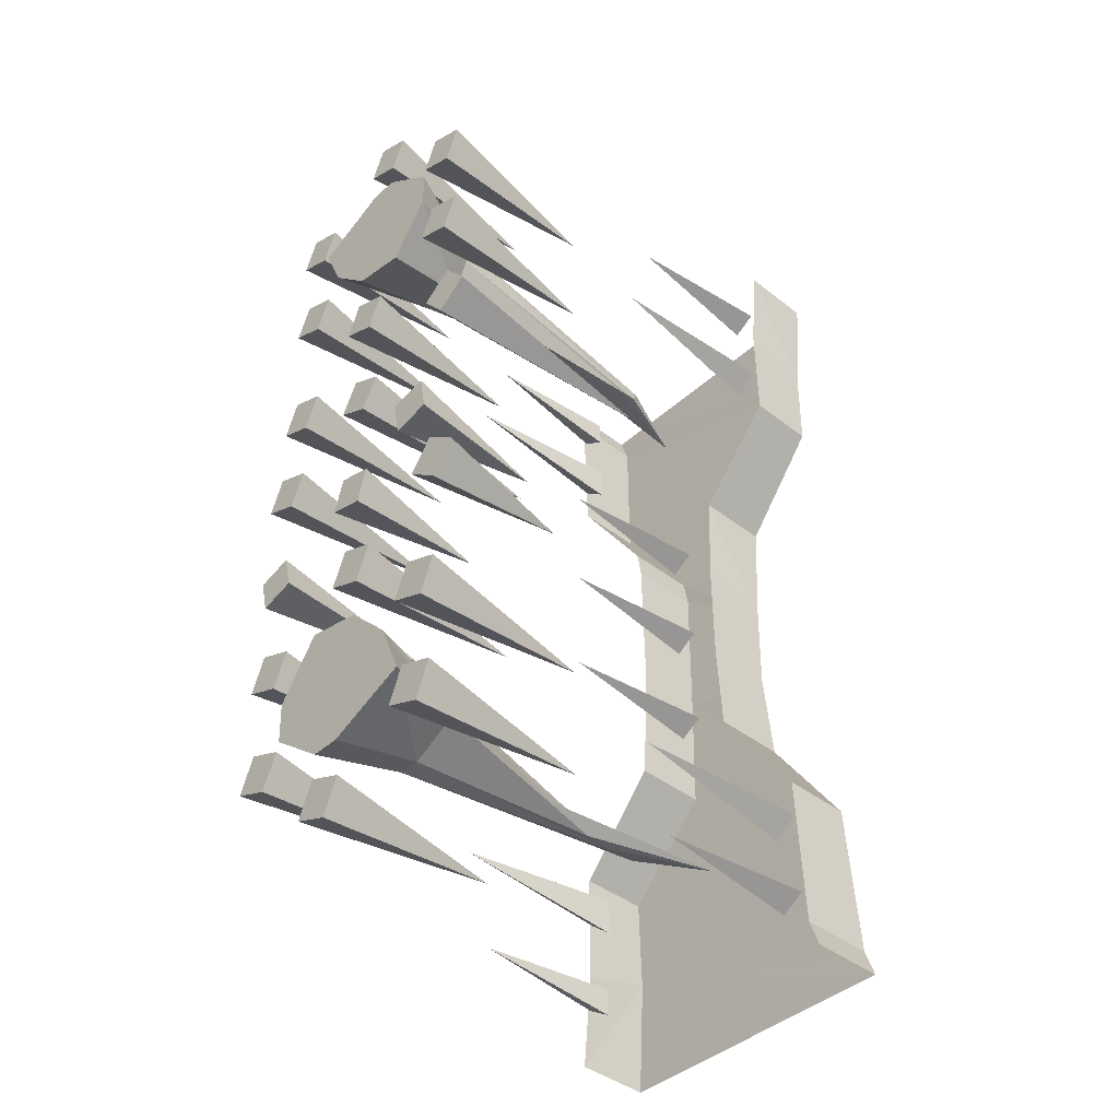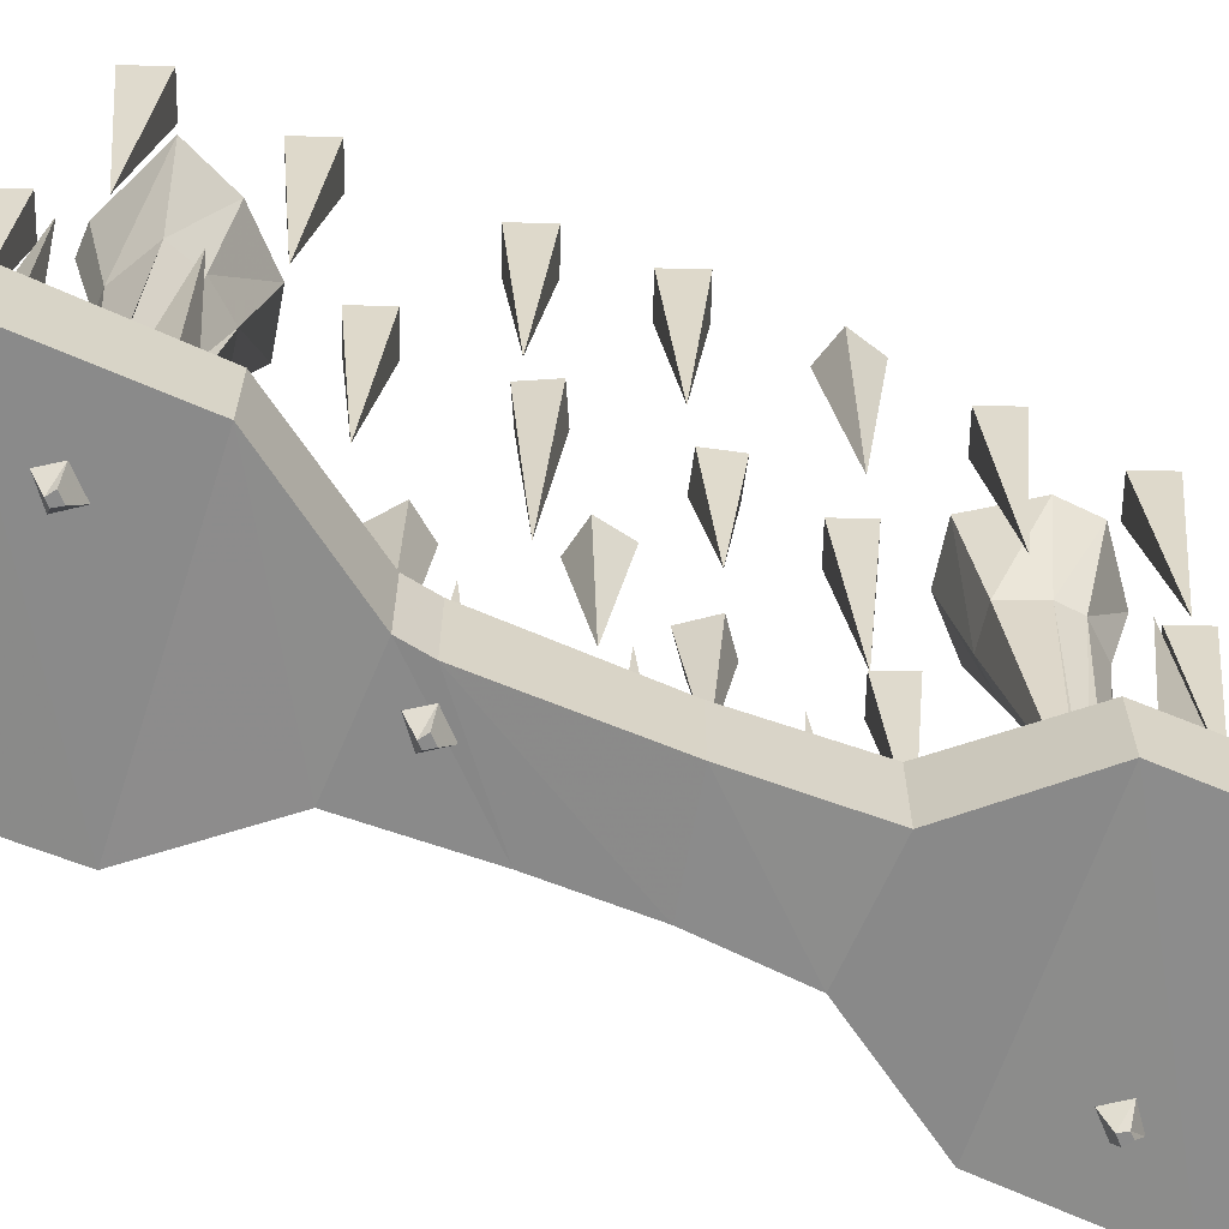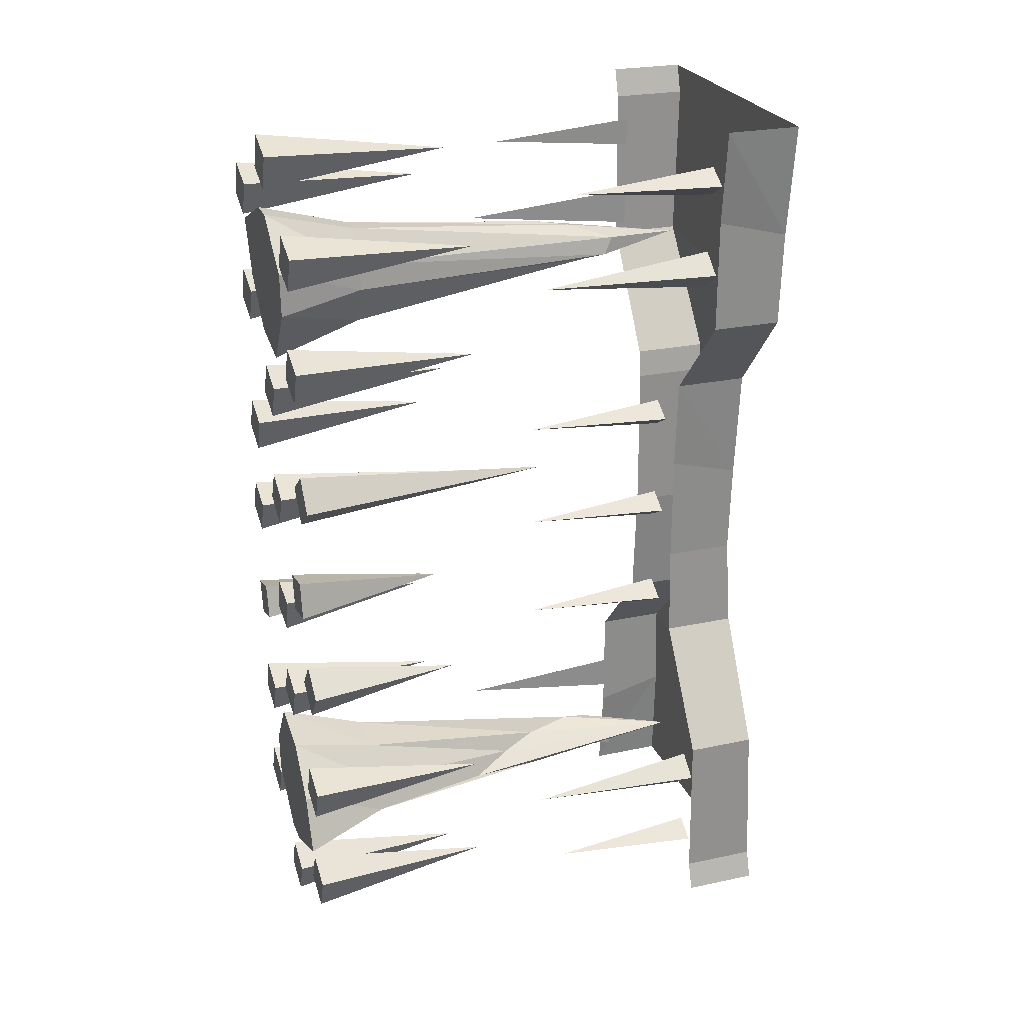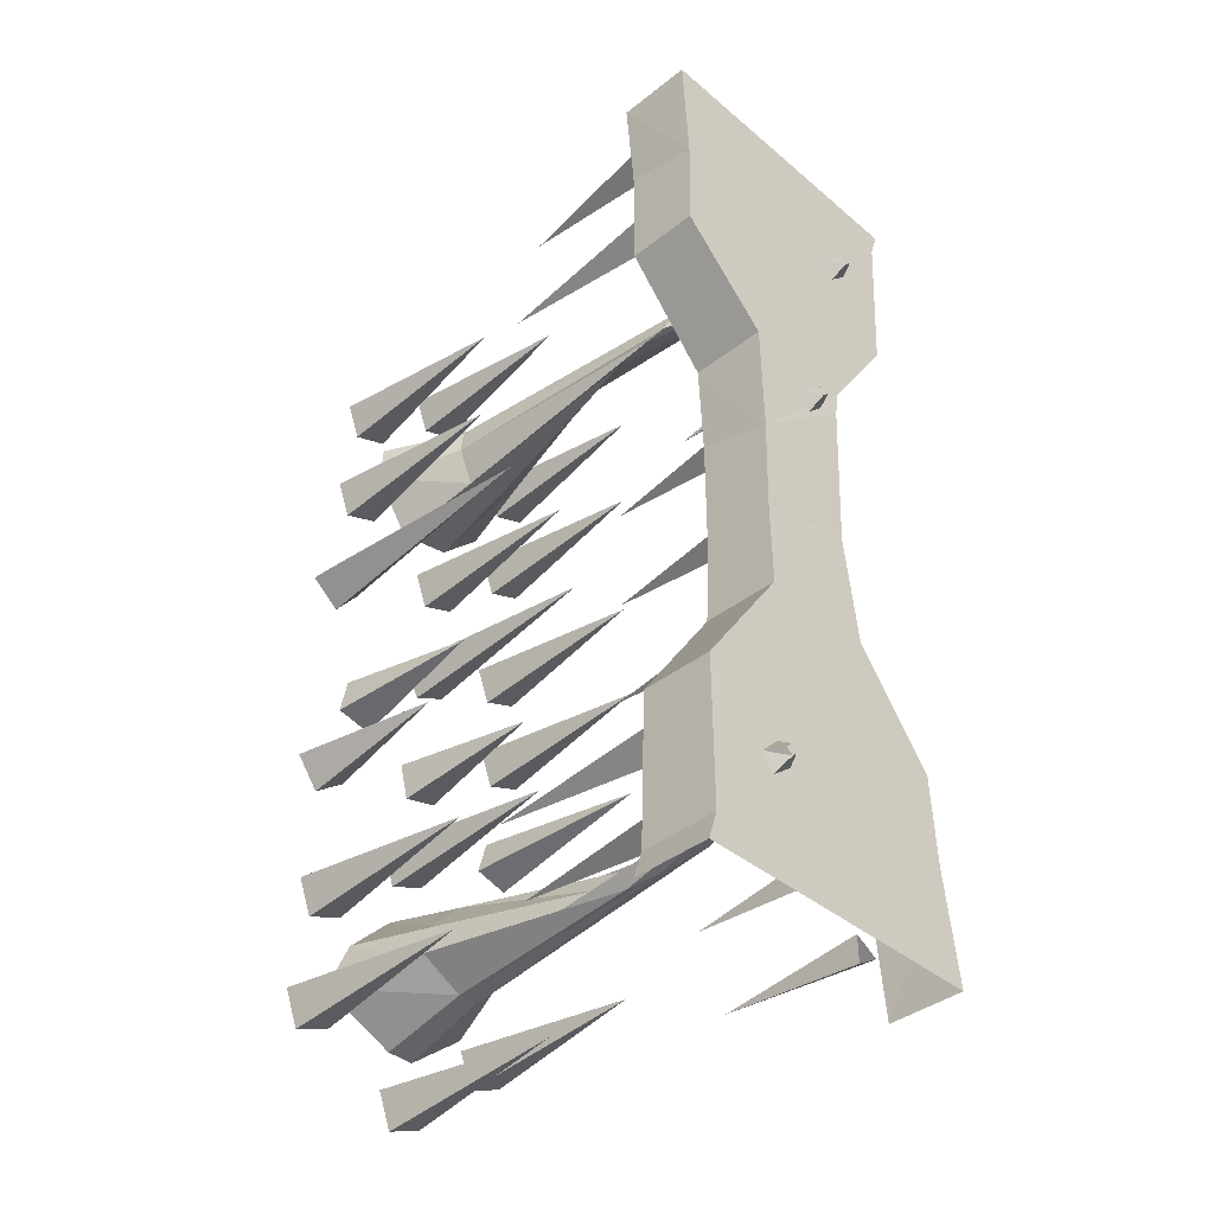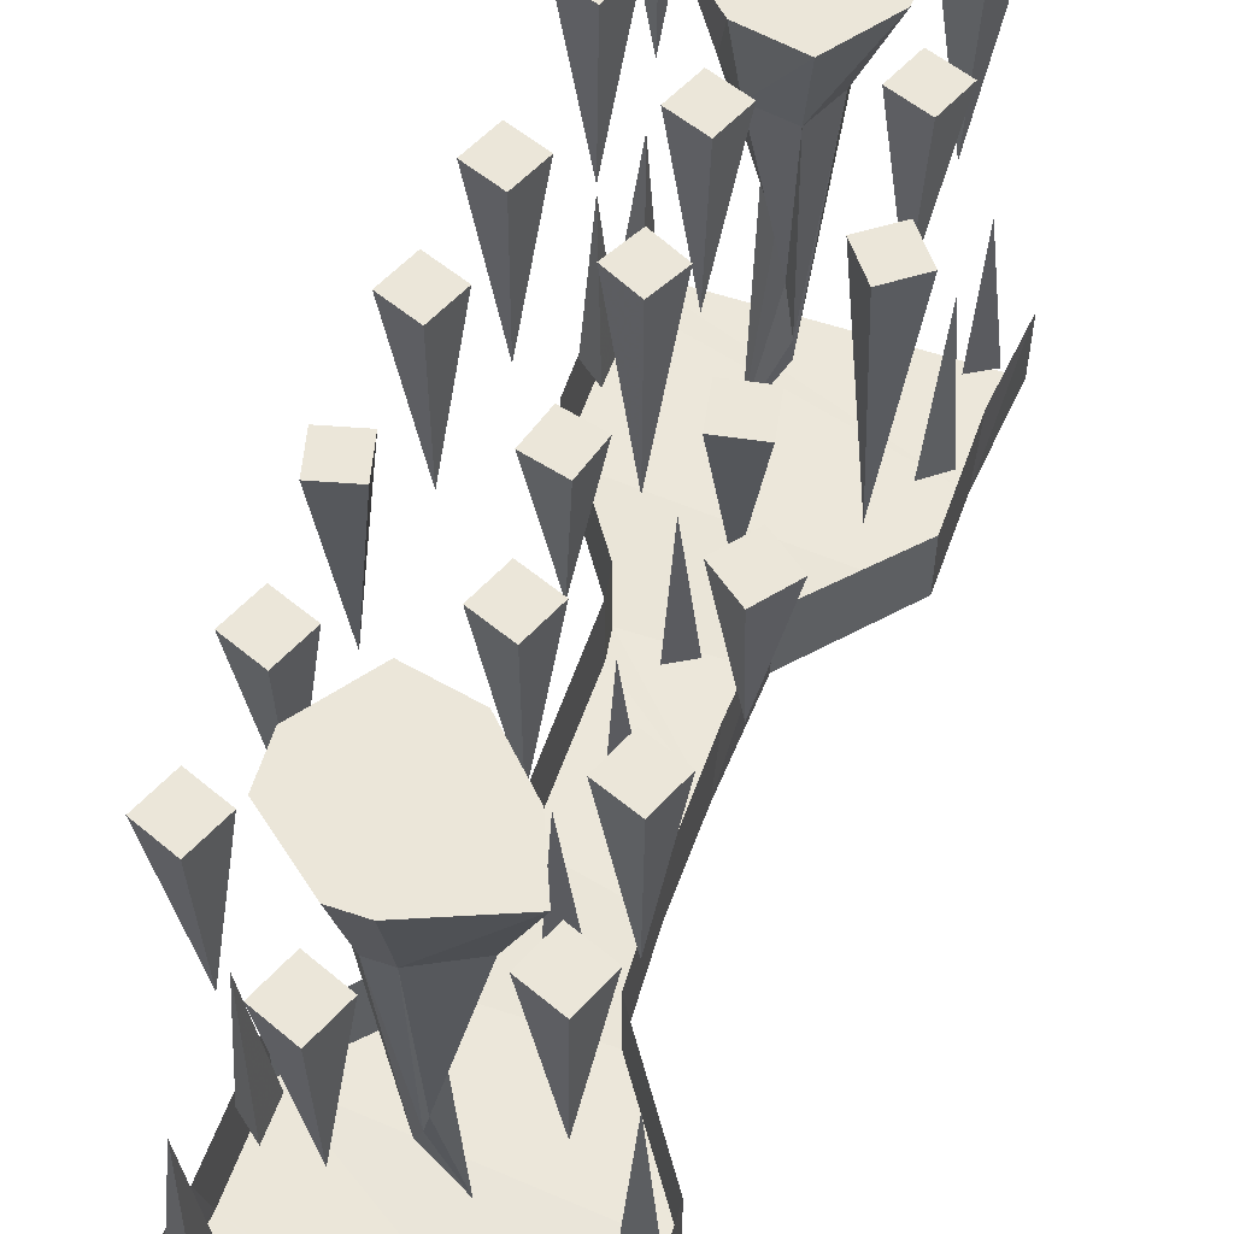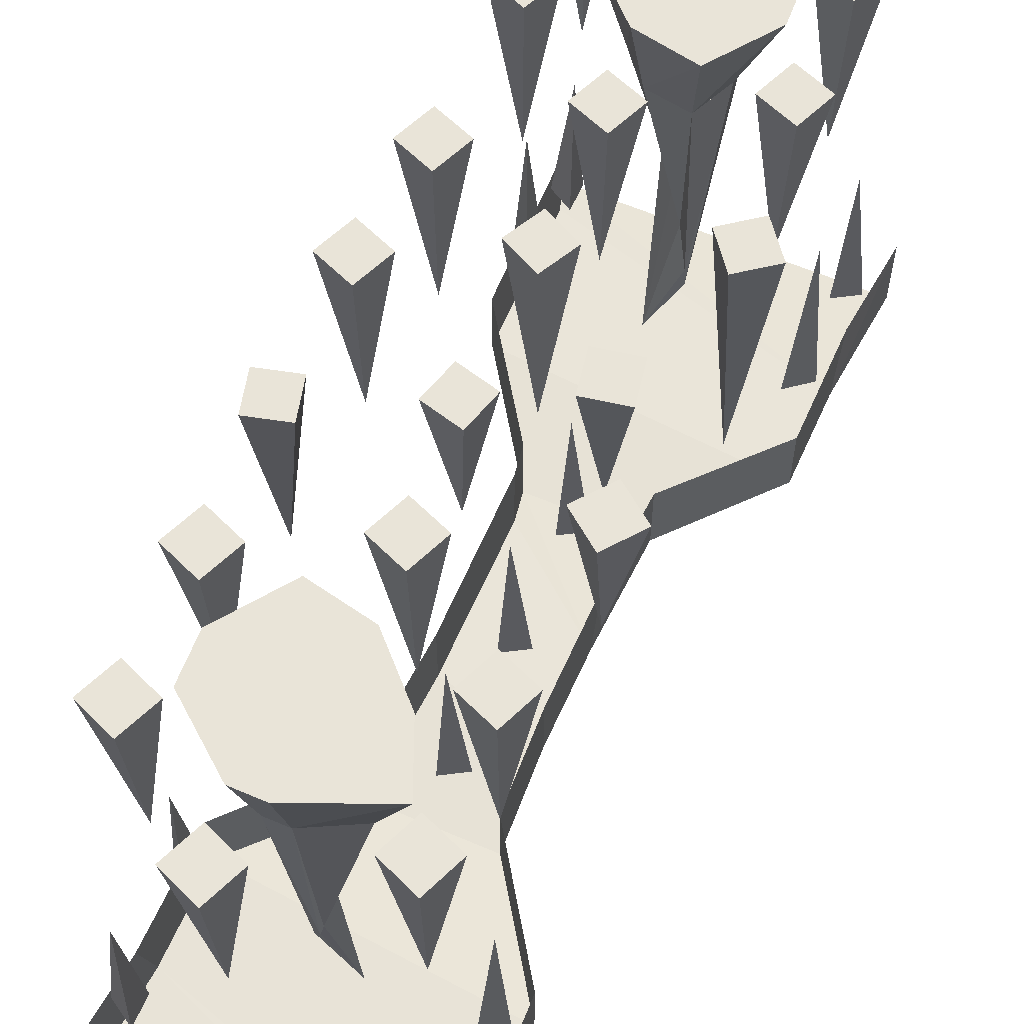
<metadata>
{"format":"obj","ext":"obj","renderer":"f3d","projection":"perspective","resolution":1024,"background":"white","views":[{"elev":-42.3,"azim":-132.9,"up":"+Z"},{"elev":-63.8,"azim":67.1,"up":"+Y"},{"elev":25.5,"azim":-108.8,"up":"+Z"},{"elev":-39.9,"azim":-45.9,"up":"+Z"},{"elev":55.8,"azim":-160.5,"up":"+Y"},{"elev":60.3,"azim":-156.2,"up":"+Y"}]}
</metadata>
<code>
o unused/3165
v 21 0 -14
v 24 -2 -64
v 24 30 -64
v 21 30 -14
v 22 -2 52
v -22 0 -24
v -24 -2 -64
v -58 0 -114
v 60 0 -104
v 60 30 -104
v -22 -1 16
v -22 30 24
v -22 30 -24
v -24 30 -64
v -58 30 -114
v -60 -2 -180
v 60 -1 -144
v 60 30 -152
v 22 30 52
v 24 -2 64
v -24 -2 64
v -24 30 64
v 24 30 64
v 58 0 114
v -60 0 104
v -60 30 104
v 4 -2 40
v 12 -2 48
v 8 -9 48
v 5 -9 45
v -2 -2 48
v 3 -9 48
v 7 -2 55
v 5 -9 50
v 58 30 114
v 60 -2 180
v -60 -1 144
v -60 30 152
v 60 30 180
v 64 -2 192
v -64 -2 192
v -64 30 192
v 64 30 192
v 28 -2 136
v 36 -2 144
v 32 -9 144
v 29 -9 141
v 22 -2 144
v 27 -9 144
v 31 -2 151
v 29 -9 146
v 3 91 141
v 0 77 139
v -6 58 133
v -8 62 126
v -8 72 125
v -4 92 128
v 1 107 133
v 8 124 140
v 22 178 139
v 3 178 149
v 7 24 129
v 17 178 125
v 27 216 122
v 37 216 145
v -11 178 109
v 6 178 112
v 8 216 103
v -33 216 122
v 4 216 159
v -6 178 149
v -18 178 125
v -16 216 98
v -17 178 136
v -32 216 140
v -8 216 159
v 58 30 166
v 48 30 160
v 50 94 166
v 48 30 172
v 58 30 130
v 48 30 122
v 52 106 130
v 48 30 138
v -52 106 128
v -48 30 120
v -58 30 128
v -48 30 136
v -52 94 168
v -50 30 162
v -60 30 168
v -50 30 174
v -60 30 -180
v -64 -2 -192
v 64 -2 -192
v 64 30 -192
v -64 30 -192
v -28 -2 -136
v -36 -2 -144
v -32 -9 -144
v -29 -9 -141
v -22 -2 -144
v -27 -9 -144
v -31 -2 -151
v -29 -9 -146
v -3 91 -141
v 0 77 -139
v 6 58 -133
v 8 62 -126
v 8 72 -125
v 4 92 -128
v -1 107 -133
v -8 124 -140
v -22 178 -139
v -3 178 -149
v -7 24 -129
v -17 178 -125
v -27 216 -122
v -37 216 -145
v 11 178 -109
v -6 178 -112
v -8 216 -103
v 33 216 -122
v -4 216 -159
v 6 178 -149
v 18 178 -125
v 16 216 -98
v 17 178 -136
v 32 216 -140
v 8 216 -159
v -58 30 -166
v -48 30 -160
v -50 94 -166
v -48 30 -172
v -58 30 -130
v -48 30 -122
v -52 106 -130
v -48 30 -138
v 52 106 -128
v 48 30 -120
v 58 30 -128
v 48 30 -136
v 52 94 -168
v 50 30 -162
v 60 30 -168
v 50 30 -174
v -10 30 -54
v 0 30 -48
v -2 94 -54
v 0 30 -60
v -10 30 -6
v 0 30 0
v -2 94 -6
v 0 30 -12
v -10 30 42
v 0 30 48
v -2 94 42
v 0 30 36
v -4 216 -41
v 11 216 -37
v 2 152 -31
v -8 216 -26
v 7 216 -22
v 38 216 -57
v 53 216 -61
v 48 136 -51
v 42 216 -42
v 57 216 -46
v 43 216 -11
v 58 216 -5
v 48 136 0
v 37 216 4
v 52 216 10
v -2 216 13
v 12 216 20
v 2 124 24
v -9 216 27
v 5 216 34
v -43 216 -16
v -27 216 -19
v -33 152 -9
v -40 216 0
v -24 216 -3
v -51 216 -61
v -38 216 -51
v -49 152 -49
v -61 216 -48
v -48 216 -38
v 39 216 33
v 54 216 39
v 44 136 44
v 33 216 48
v 48 216 54
v -63 216 44
v -50 216 34
v -51 108 46
v -53 216 57
v -40 216 47
v 39 216 97
v 54 216 103
v 44 136 108
v 33 216 112
v 48 216 118
v -49 216 89
v -34 216 95
v -44 136 100
v -55 216 104
v -40 216 110
v -1 216 65
v 14 216 71
v 4 136 76
v -7 216 80
v 8 216 86
v 1 216 -65
v -14 216 -71
v -4 136 -76
v 7 216 -80
v -8 216 -86
v -39 216 -97
v -54 216 -103
v -44 136 -108
v -33 216 -112
v -48 216 -118
v 49 216 -89
v 34 216 -95
v 44 136 -100
v 55 216 -104
v 40 216 -110
v 1 216 191
v -14 216 185
v -4 136 180
v 7 216 176
v -8 216 170
v -39 216 159
v -54 216 153
v -44 136 148
v -33 216 144
v -48 216 138
v 49 216 167
v 34 216 161
v 44 136 156
v 55 216 152
v 40 216 146
v -1 216 -191
v 14 216 -185
v 4 136 -180
v -7 216 -176
v 8 216 -170
v 39 216 -159
v 54 216 -153
v 44 136 -148
v 33 216 -144
v 48 216 -138
v -49 216 -167
v -34 216 -161
v -44 136 -156
v -55 216 -152
v -40 216 -146
f 1 2 3
f 1 3 4
f 1 4 5
f 1 5 6
f 1 6 7
f 1 7 2
f 2 7 8
f 2 8 9
f 2 9 10
f 2 10 3
f 5 11 6
f 6 11 12
f 6 12 13
f 6 13 7
f 7 13 14
f 7 14 8
f 8 14 15
f 8 15 16
f 8 16 9
f 9 16 17
f 9 17 18
f 9 18 10
f 5 4 19
f 5 19 20
f 5 20 11
f 11 20 21
f 11 21 22
f 11 22 12
f 20 19 23
f 20 23 24
f 20 24 21
f 21 24 25
f 21 25 26
f 21 26 22
f 27 28 29
f 27 29 30
f 27 30 31
f 31 30 32
f 31 32 33
f 33 32 34
f 33 34 28
f 28 34 29
f 29 34 32
f 29 32 30
f 24 23 35
f 24 35 36
f 24 36 25
f 25 36 37
f 25 37 38
f 25 38 26
f 36 35 39
f 36 39 40
f 36 40 37
f 37 40 41
f 37 41 42
f 37 42 38
f 40 39 43
f 44 45 46
f 44 46 47
f 44 47 48
f 48 47 49
f 48 49 50
f 50 49 51
f 50 51 45
f 45 51 46
f 46 51 49
f 46 49 47
f 52 53 54
f 52 54 55
f 52 55 56
f 52 56 57
f 52 57 58
f 52 58 59
f 52 59 60
f 52 60 61
f 52 61 53
f 52 53 62
f 52 62 59
f 59 62 58
f 59 58 63
f 59 63 60
f 60 63 64
f 60 64 65
f 60 65 61
f 60 61 66
f 60 66 63
f 63 66 67
f 63 67 68
f 63 68 64
f 64 68 69
f 64 69 65
f 65 69 70
f 65 70 61
f 61 70 71
f 61 71 53
f 53 71 54
f 53 54 62
f 62 54 55
f 62 55 56
f 62 56 57
f 62 57 58
f 58 57 67
f 58 67 63
f 66 67 57
f 66 57 56
f 66 56 72
f 66 72 69
f 66 69 73
f 66 73 67
f 67 73 68
f 68 73 69
f 71 74 54
f 54 74 55
f 55 74 72
f 55 72 56
f 72 74 75
f 72 75 69
f 69 75 76
f 69 76 70
f 70 76 71
f 71 76 74
f 71 74 66
f 71 66 61
f 74 76 75
f 66 74 72
f 77 78 79
f 77 79 80
f 80 79 78
f 81 82 83
f 81 83 84
f 84 83 82
f 85 86 87
f 85 87 88
f 85 88 86
f 89 90 91
f 89 91 92
f 89 92 90
f 16 15 93
f 16 93 94
f 16 94 17
f 17 94 95
f 17 95 96
f 17 96 18
f 94 93 97
f 98 99 100
f 98 100 101
f 98 101 102
f 102 101 103
f 102 103 104
f 104 103 105
f 104 105 99
f 99 105 100
f 100 105 103
f 100 103 101
f 106 107 108
f 106 108 109
f 106 109 110
f 106 110 111
f 106 111 112
f 106 112 113
f 106 113 114
f 106 114 115
f 106 115 107
f 106 107 116
f 106 116 113
f 113 116 112
f 113 112 117
f 113 117 114
f 114 117 118
f 114 118 119
f 114 119 115
f 114 115 120
f 114 120 117
f 117 120 121
f 117 121 122
f 117 122 118
f 118 122 123
f 118 123 119
f 119 123 124
f 119 124 115
f 115 124 125
f 115 125 107
f 107 125 108
f 107 108 116
f 116 108 109
f 116 109 110
f 116 110 111
f 116 111 112
f 112 111 121
f 112 121 117
f 120 121 111
f 120 111 110
f 120 110 126
f 120 126 123
f 120 123 127
f 120 127 121
f 121 127 122
f 122 127 123
f 125 128 108
f 108 128 109
f 109 128 126
f 109 126 110
f 126 128 129
f 126 129 123
f 123 129 130
f 123 130 124
f 124 130 125
f 125 130 128
f 125 128 120
f 125 120 115
f 128 130 129
f 120 128 126
f 131 132 133
f 131 133 134
f 134 133 132
f 135 136 137
f 135 137 138
f 138 137 136
f 139 140 141
f 139 141 142
f 139 142 140
f 143 144 145
f 143 145 146
f 143 146 144
f 147 148 149
f 147 149 150
f 150 149 148
f 151 152 153
f 151 153 154
f 154 153 152
f 155 156 157
f 155 157 158
f 158 157 156
f 159 160 161
f 159 161 162
f 159 162 160
f 160 162 163
f 160 163 161
f 161 163 162
f 164 165 166
f 164 166 167
f 164 167 165
f 165 167 168
f 165 168 166
f 166 168 167
f 169 170 171
f 169 171 172
f 169 172 170
f 170 172 173
f 170 173 171
f 171 173 172
f 174 175 176
f 174 176 177
f 174 177 175
f 175 177 178
f 175 178 176
f 176 178 177
f 179 180 181
f 179 181 182
f 179 182 180
f 180 182 183
f 180 183 181
f 181 183 182
f 184 185 186
f 184 186 187
f 184 187 185
f 185 187 188
f 185 188 186
f 186 188 187
f 189 190 191
f 189 191 192
f 189 192 190
f 190 192 193
f 190 193 191
f 191 193 192
f 194 195 196
f 194 196 197
f 194 197 195
f 195 197 198
f 195 198 196
f 196 198 197
f 199 200 201
f 199 201 202
f 199 202 200
f 200 202 203
f 200 203 201
f 201 203 202
f 204 205 206
f 204 206 207
f 204 207 205
f 205 207 208
f 205 208 206
f 206 208 207
f 209 210 211
f 209 211 212
f 209 212 210
f 210 212 213
f 210 213 211
f 211 213 212
f 214 215 216
f 214 216 217
f 214 217 215
f 215 217 218
f 215 218 216
f 216 218 217
f 219 220 221
f 219 221 222
f 219 222 220
f 220 222 223
f 220 223 221
f 221 223 222
f 224 225 226
f 224 226 227
f 224 227 225
f 225 227 228
f 225 228 226
f 226 228 227
f 229 230 231
f 229 231 232
f 229 232 230
f 230 232 233
f 230 233 231
f 231 233 232
f 234 235 236
f 234 236 237
f 234 237 235
f 235 237 238
f 235 238 236
f 236 238 237
f 239 240 241
f 239 241 242
f 239 242 240
f 240 242 243
f 240 243 241
f 241 243 242
f 244 245 246
f 244 246 247
f 244 247 245
f 245 247 248
f 245 248 246
f 246 248 247
f 249 250 251
f 249 251 252
f 249 252 250
f 250 252 253
f 250 253 251
f 251 253 252
f 254 255 256
f 254 256 257
f 254 257 255
f 255 257 258
f 255 258 256
f 256 258 257

</code>
